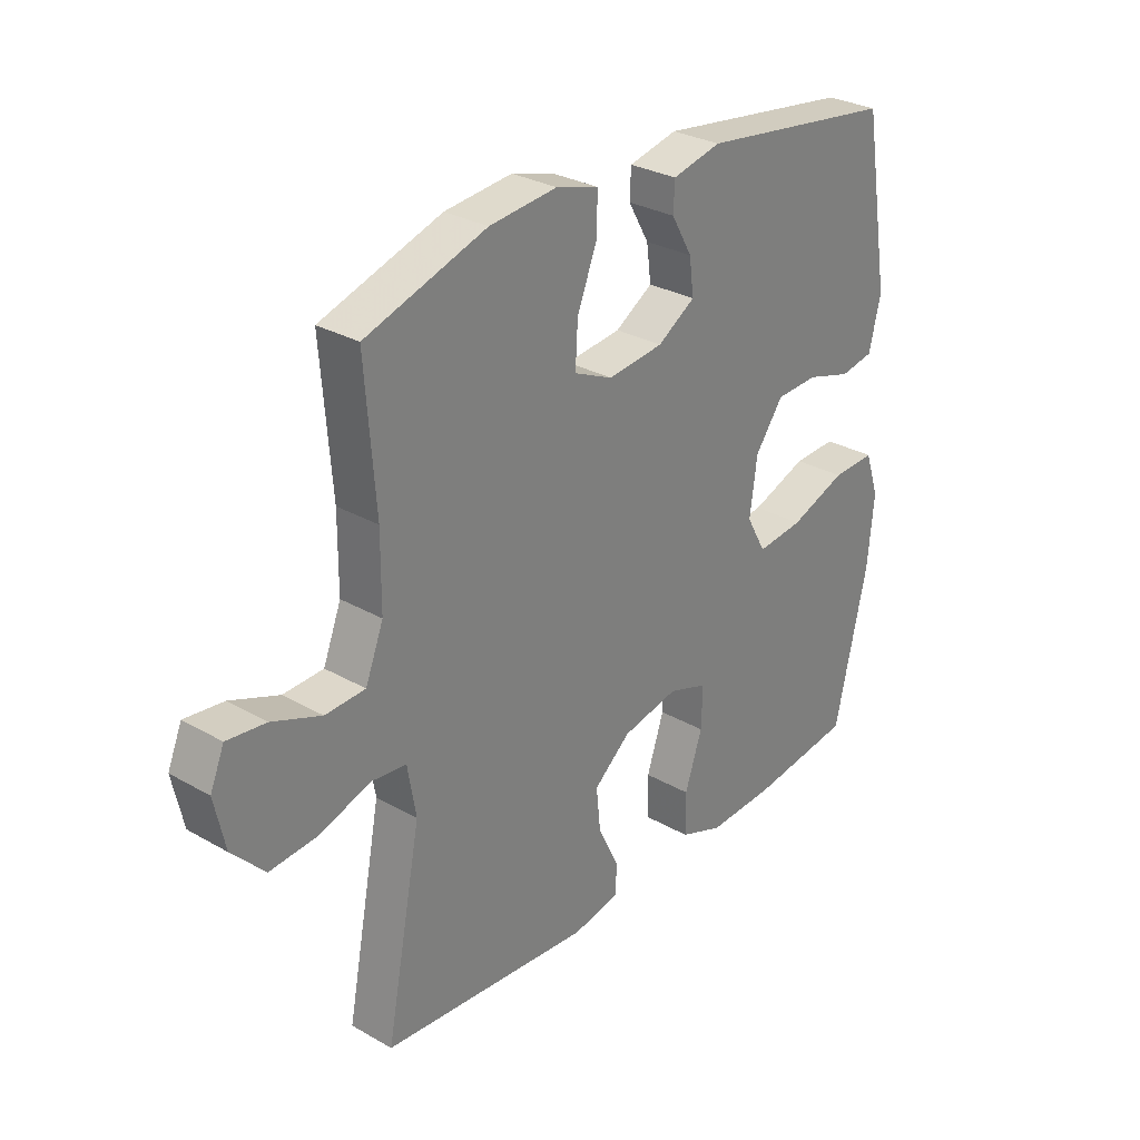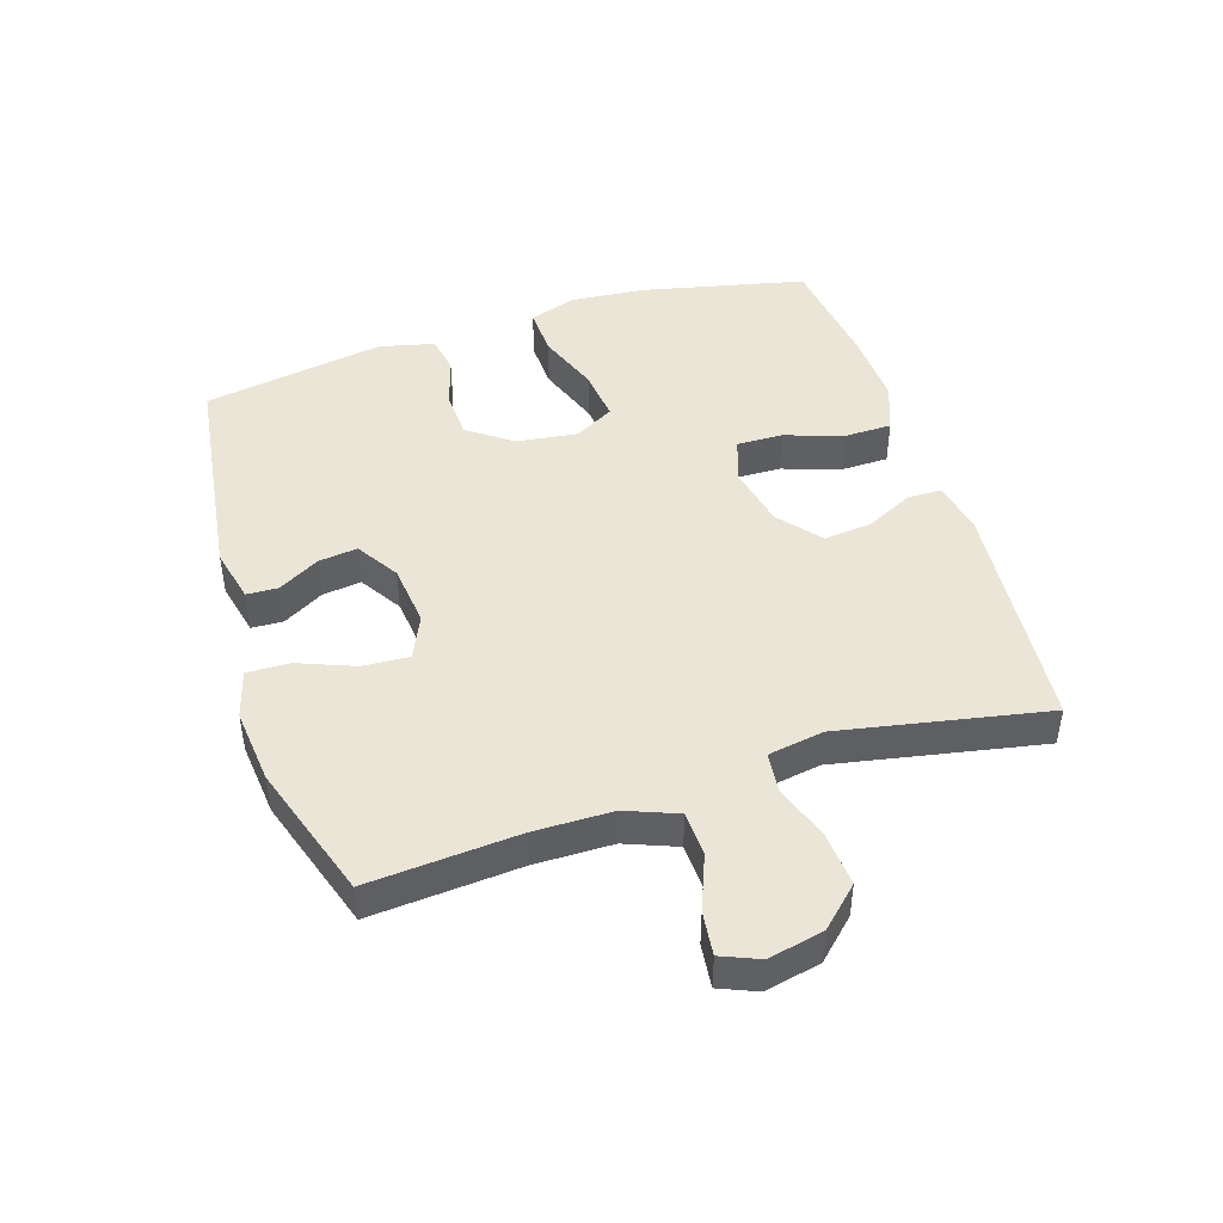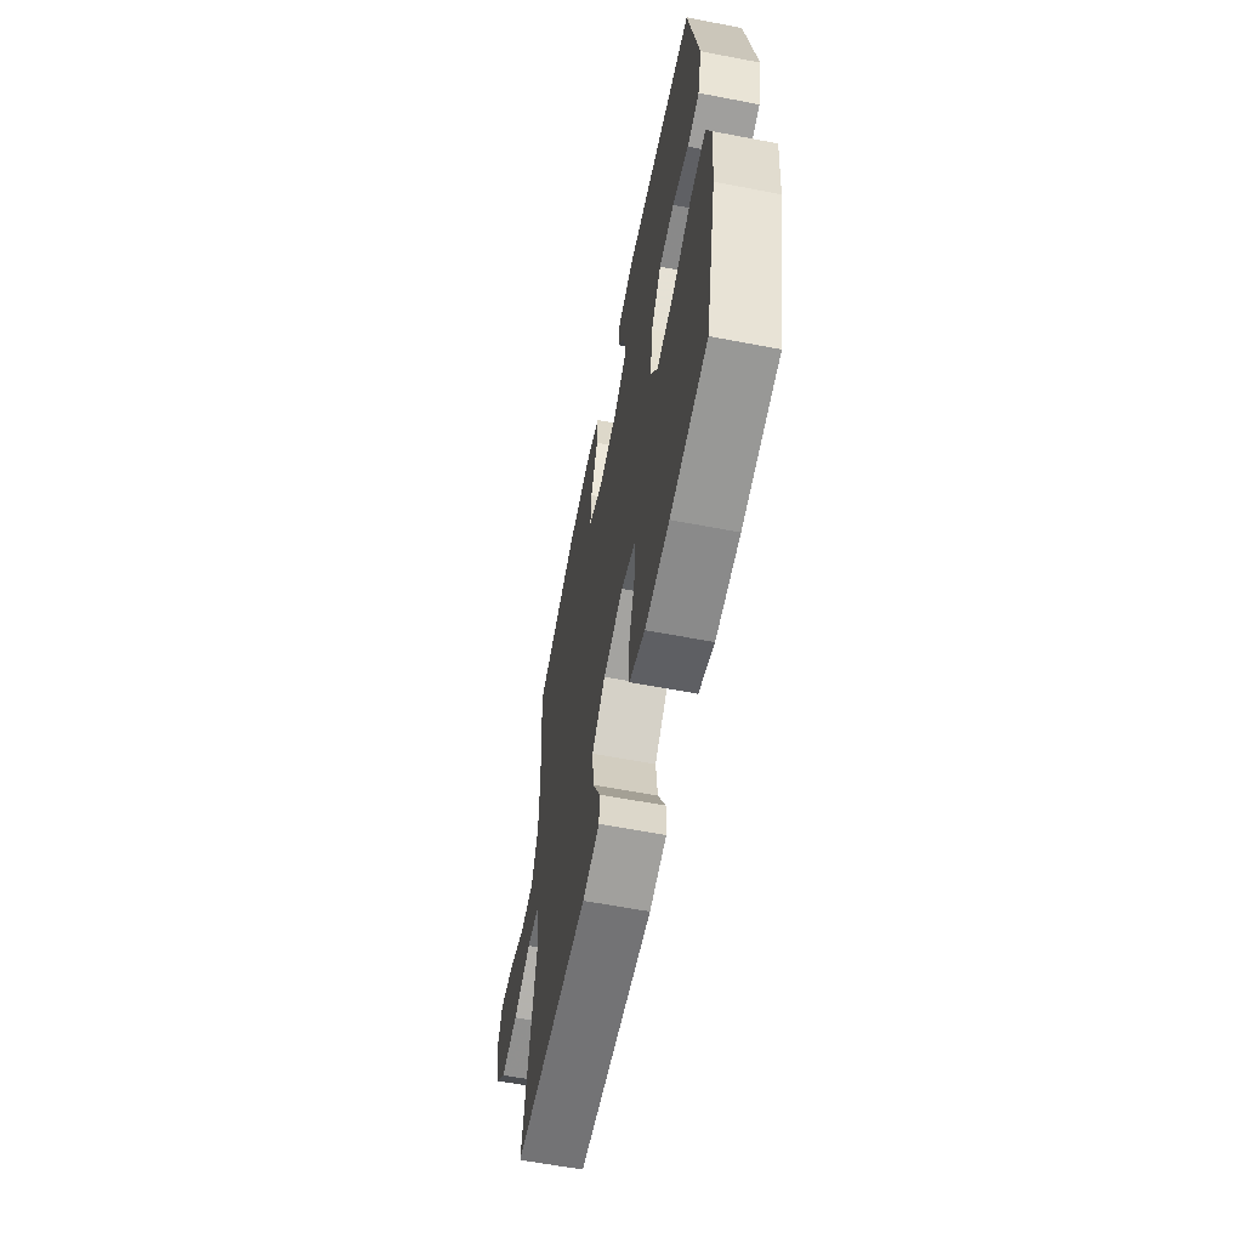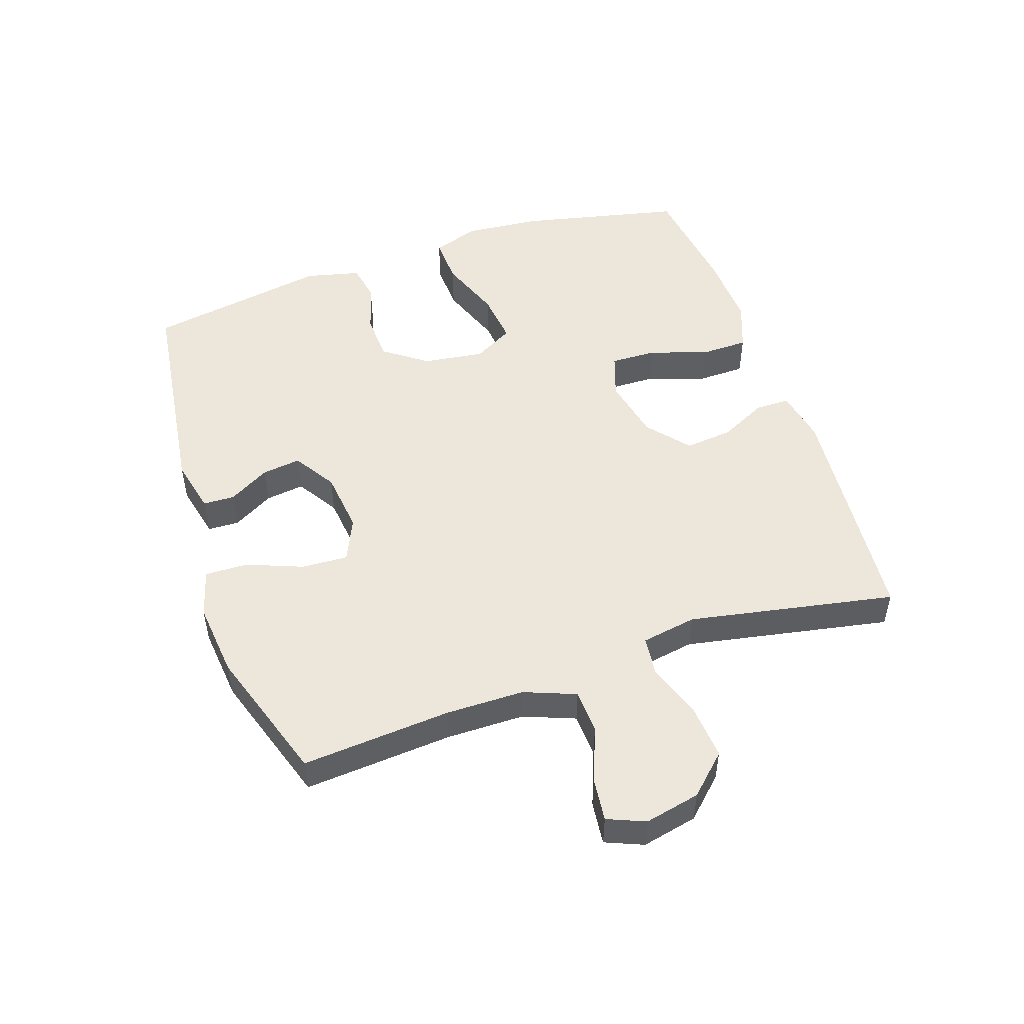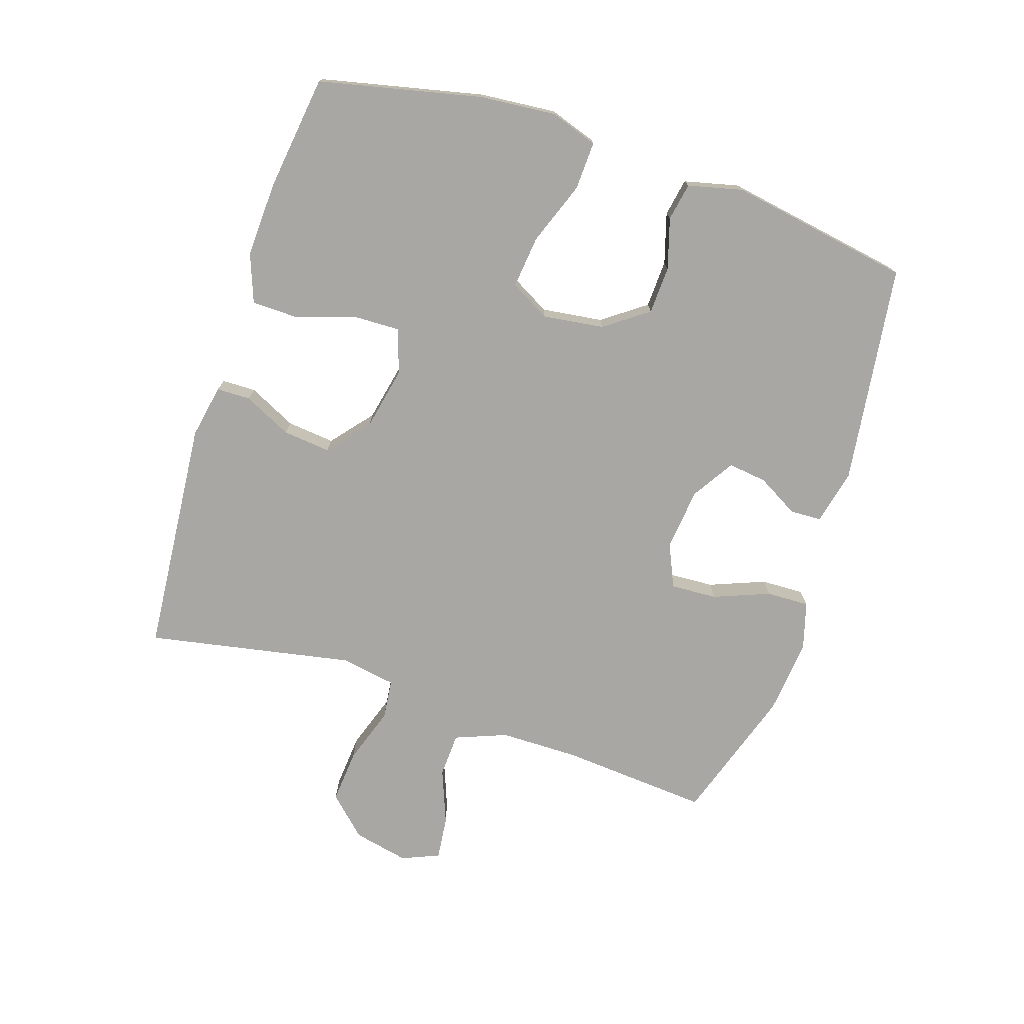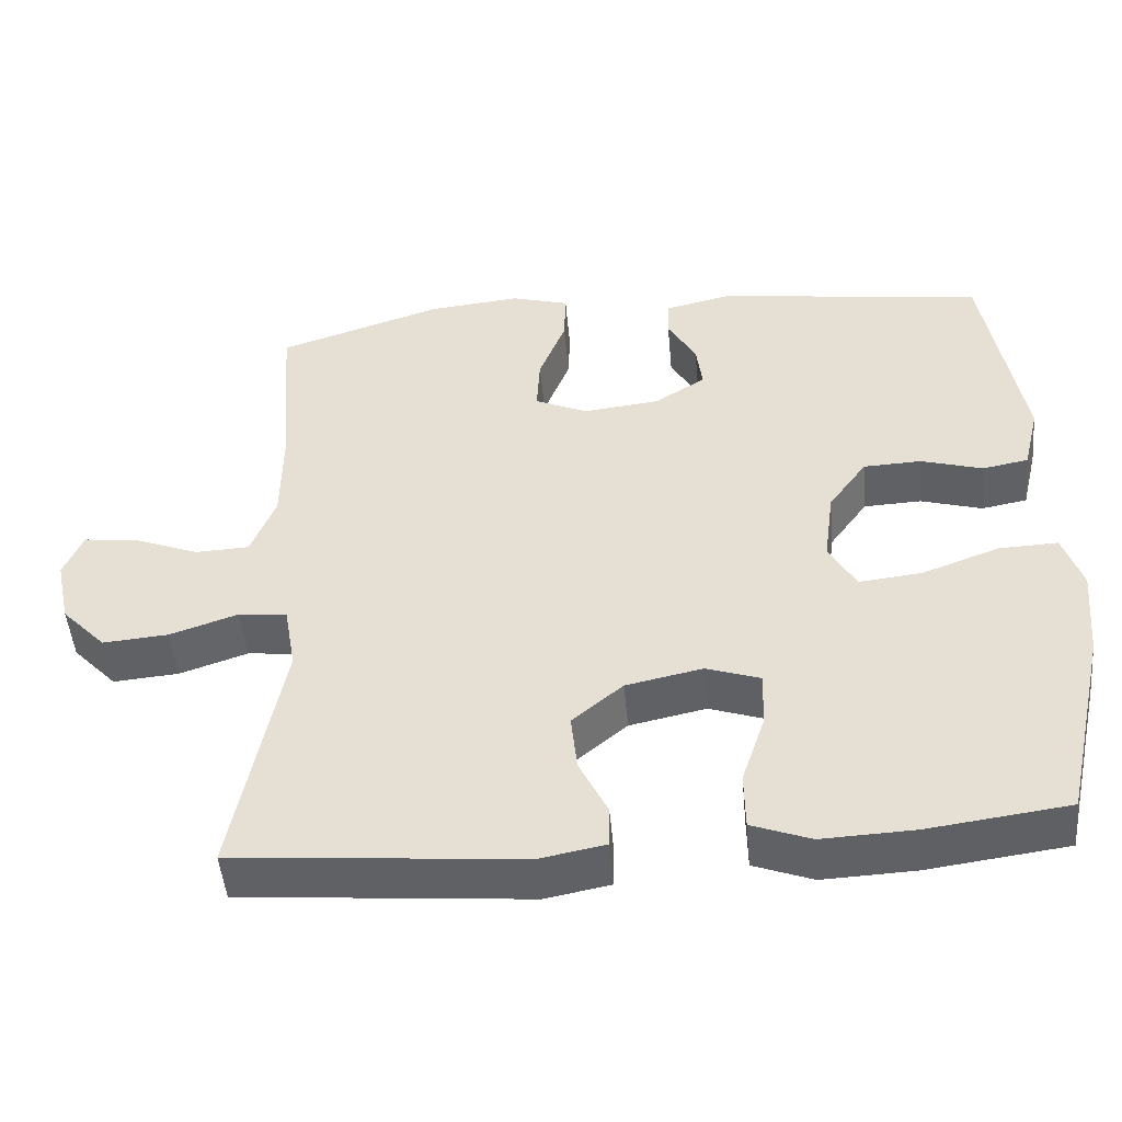
<metadata>
{"format":"obj","ext":"obj","renderer":"f3d","projection":"perspective","resolution":1024,"background":"white","views":[{"elev":29.5,"azim":130.1,"up":"+Z"},{"elev":45.9,"azim":72.3,"up":"+Y"},{"elev":-61.0,"azim":-101.1,"up":"+Z"},{"elev":50.5,"azim":71.2,"up":"+Y"},{"elev":-74.7,"azim":-108.1,"up":"+Y"},{"elev":-48.7,"azim":-174.8,"up":"+Z"}]}
</metadata>
<code>
v -0.5 0.07 -0.5
v -0.558 0.07 -0.242
v -0.569 0.07 -0.121
v -0.544 0.07 -0.046
v -0.467 0.07 -0.049
v -0.367 0.07 -0.086
v -0.284 0.07 -0.095
v -0.249 0.07 -0.032
v -0.262 0.07 0.065
v -0.312 0.07 0.134
v -0.388 0.07 0.137
v -0.468 0.07 0.113
v -0.528 0.07 0.124
v -0.549 0.07 0.211
v -0.5 0.07 0.5
v -0.149 0.07 0.548
v -0.062 0.07 0.528
v -0.06 0.07 0.478
v -0.097 0.07 0.413
v -0.105 0.07 0.351
v -0.038 0.07 0.309
v 0.061 0.07 0.298
v 0.13 0.07 0.329
v 0.126 0.07 0.403
v 0.091 0.07 0.492
v 0.089 0.07 0.56
v 0.165 0.07 0.582
v 0.285 0.07 0.57
v 0.5 0.07 0.5
v 0.482 0.07 0.263
v 0.483 0.07 0.138
v 0.515 0.07 0.056
v 0.586 0.07 0.053
v 0.673 0.07 0.087
v 0.742 0.07 0.095
v 0.767 0.07 0.035
v 0.748 0.07 -0.053
v 0.69 0.07 -0.114
v 0.604 0.07 -0.107
v 0.515 0.07 -0.077
v 0.452 0.07 -0.084
v 0.437 0.07 -0.172
v 0.5 0.07 -0.5
v 0.125 0.07 -0.533
v 0.04 0.07 -0.517
v 0.039 0.07 -0.463
v 0.076 0.07 -0.387
v 0.084 0.07 -0.311
v 0.018 0.07 -0.256
v -0.082 0.07 -0.235
v -0.152 0.07 -0.259
v -0.15 0.07 -0.332
v -0.119 0.07 -0.425
v -0.12 0.07 -0.5
v -0.197 0.07 -0.529
v -0.317 0.07 -0.524
v -0.5 0 -0.5
v -0.558 0 -0.242
v -0.569 0 -0.121
v -0.544 0 -0.046
v -0.467 0 -0.049
v -0.367 0 -0.086
v -0.284 0 -0.095
v -0.249 0 -0.032
v -0.262 0 0.065
v -0.312 0 0.134
v -0.388 0 0.137
v -0.468 0 0.113
v -0.528 0 0.124
v -0.549 0 0.211
v -0.5 0 0.5
v -0.149 0 0.548
v -0.062 0 0.528
v -0.06 0 0.478
v -0.097 0 0.413
v -0.105 0 0.351
v -0.038 0 0.309
v 0.061 0 0.298
v 0.13 0 0.329
v 0.126 0 0.403
v 0.091 0 0.492
v 0.089 0 0.56
v 0.165 0 0.582
v 0.285 0 0.57
v 0.5 0 0.5
v 0.482 0 0.263
v 0.483 0 0.138
v 0.515 0 0.056
v 0.586 0 0.053
v 0.673 0 0.087
v 0.742 0 0.095
v 0.767 0 0.035
v 0.748 0 -0.053
v 0.69 0 -0.114
v 0.604 0 -0.107
v 0.515 0 -0.077
v 0.452 0 -0.084
v 0.437 0 -0.172
v 0.5 0 -0.5
v 0.125 0 -0.533
v 0.04 0 -0.517
v 0.039 0 -0.463
v 0.076 0 -0.387
v 0.084 0 -0.311
v 0.018 0 -0.256
v -0.082 0 -0.235
v -0.152 0 -0.259
v -0.15 0 -0.332
v -0.119 0 -0.425
v -0.12 0 -0.5
v -0.197 0 -0.529
v -0.317 0 -0.524
f 52 53 54 55
f 51 52 55 56
f 44 45 46 47
f 42 43 44 47
f 41 42 47 48
f 37 38 39 40
f 35 36 37 40
f 33 34 35 40
f 32 33 40 41
f 31 32 41 48
f 27 28 29 30
f 24 25 26 27
f 23 24 27 30
f 22 23 30 31
f 16 17 18 19
f 16 19 20
f 15 16 20
f 14 15 20 21
f 11 12 13 14
f 10 11 14 21
f 3 4 5 6
f 3 6 7
f 2 3 7
f 51 56 1 2
f 50 51 2 7
f 49 50 7 8
f 48 49 8 9
f 21 22 31 48
f 9 10 21 48
f 111 110 109 108
f 112 111 108 107
f 103 102 101 100
f 103 100 99 98
f 104 103 98 97
f 96 95 94 93
f 96 93 92 91
f 96 91 90 89
f 97 96 89 88
f 104 97 88 87
f 86 85 84 83
f 83 82 81 80
f 86 83 80 79
f 87 86 79 78
f 75 74 73 72
f 76 75 72
f 76 72 71
f 77 76 71 70
f 70 69 68 67
f 77 70 67 66
f 62 61 60 59
f 63 62 59
f 63 59 58
f 58 57 112 107
f 63 58 107 106
f 64 63 106 105
f 65 64 105 104
f 104 87 78 77
f 104 77 66 65
f 1 57 58 2
f 2 58 59 3
f 3 59 60 4
f 4 60 61 5
f 5 61 62 6
f 6 62 63 7
f 7 63 64 8
f 8 64 65 9
f 9 65 66 10
f 10 66 67 11
f 11 67 68 12
f 12 68 69 13
f 13 69 70 14
f 14 70 71 15
f 15 71 72 16
f 16 72 73 17
f 17 73 74 18
f 18 74 75 19
f 19 75 76 20
f 20 76 77 21
f 21 77 78 22
f 22 78 79 23
f 23 79 80 24
f 24 80 81 25
f 25 81 82 26
f 26 82 83 27
f 27 83 84 28
f 28 84 85 29
f 29 85 86 30
f 30 86 87 31
f 31 87 88 32
f 32 88 89 33
f 33 89 90 34
f 34 90 91 35
f 35 91 92 36
f 36 92 93 37
f 37 93 94 38
f 38 94 95 39
f 39 95 96 40
f 40 96 97 41
f 41 97 98 42
f 42 98 99 43
f 43 99 100 44
f 44 100 101 45
f 45 101 102 46
f 46 102 103 47
f 47 103 104 48
f 48 104 105 49
f 49 105 106 50
f 50 106 107 51
f 51 107 108 52
f 52 108 109 53
f 53 109 110 54
f 54 110 111 55
f 55 111 112 56
f 56 112 57 1

</code>
